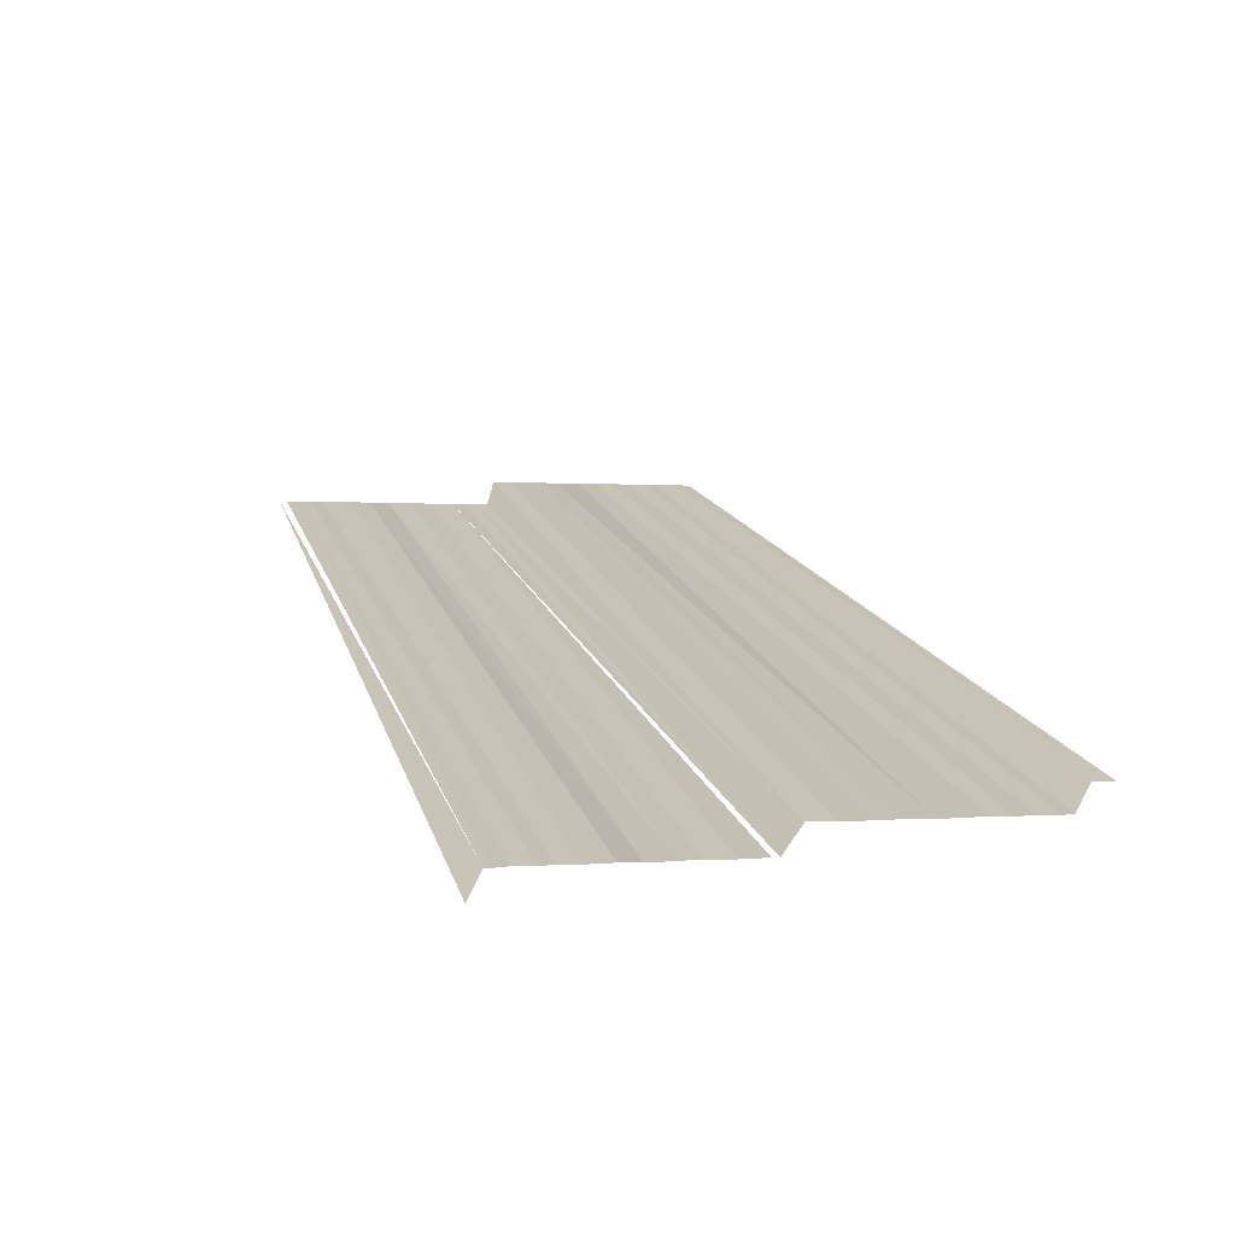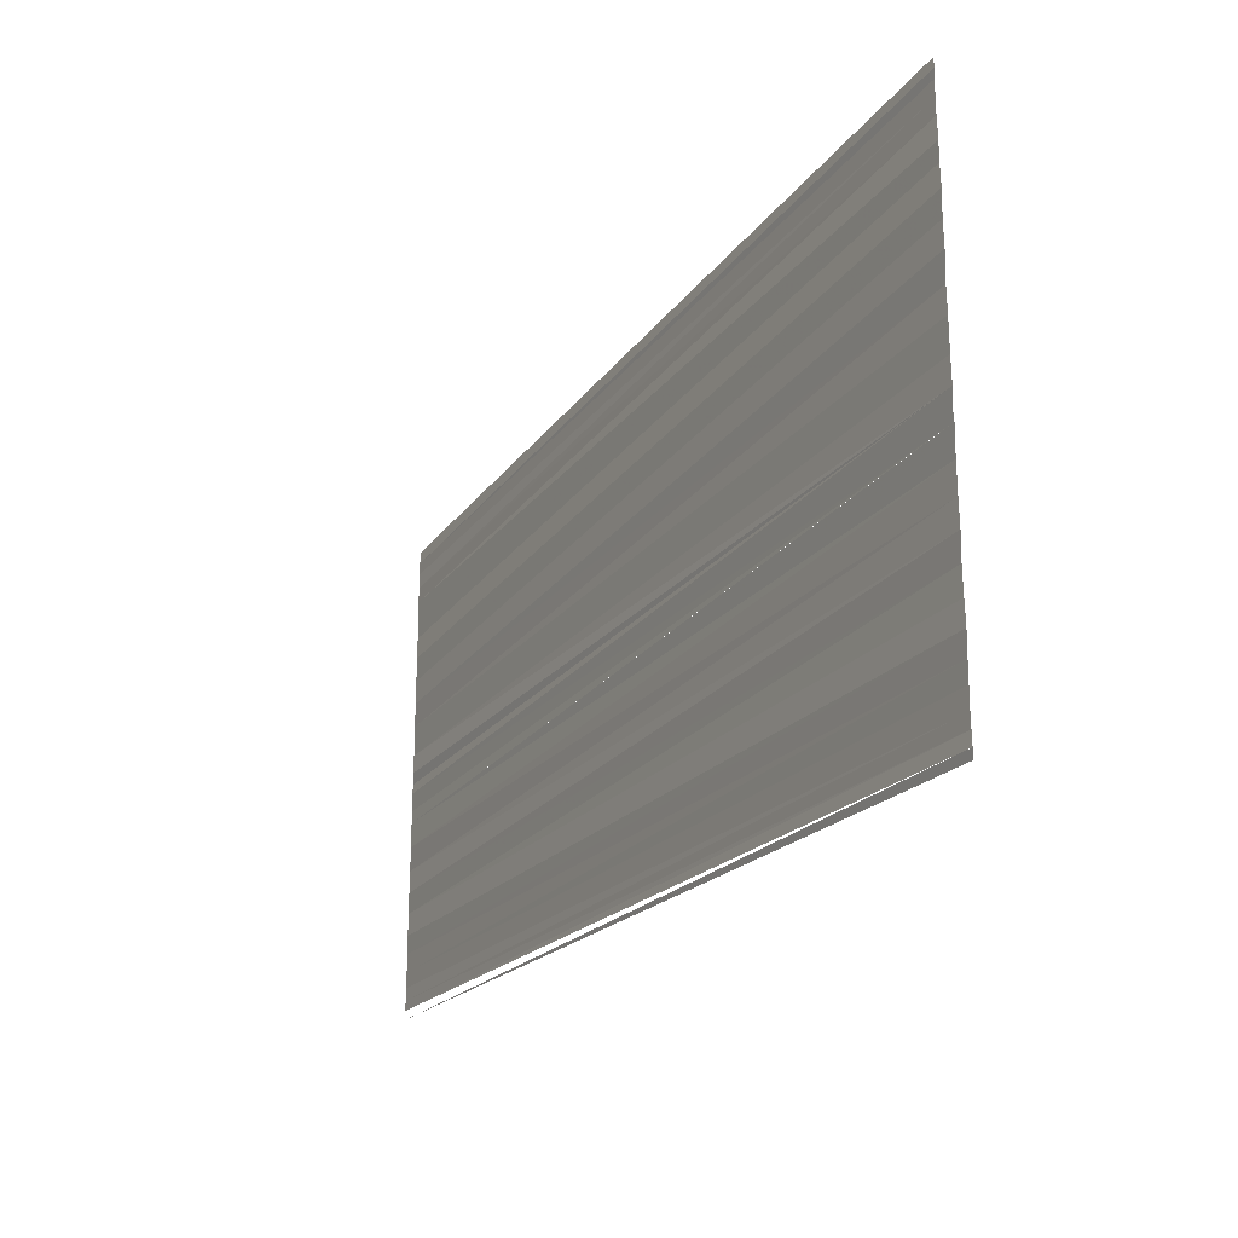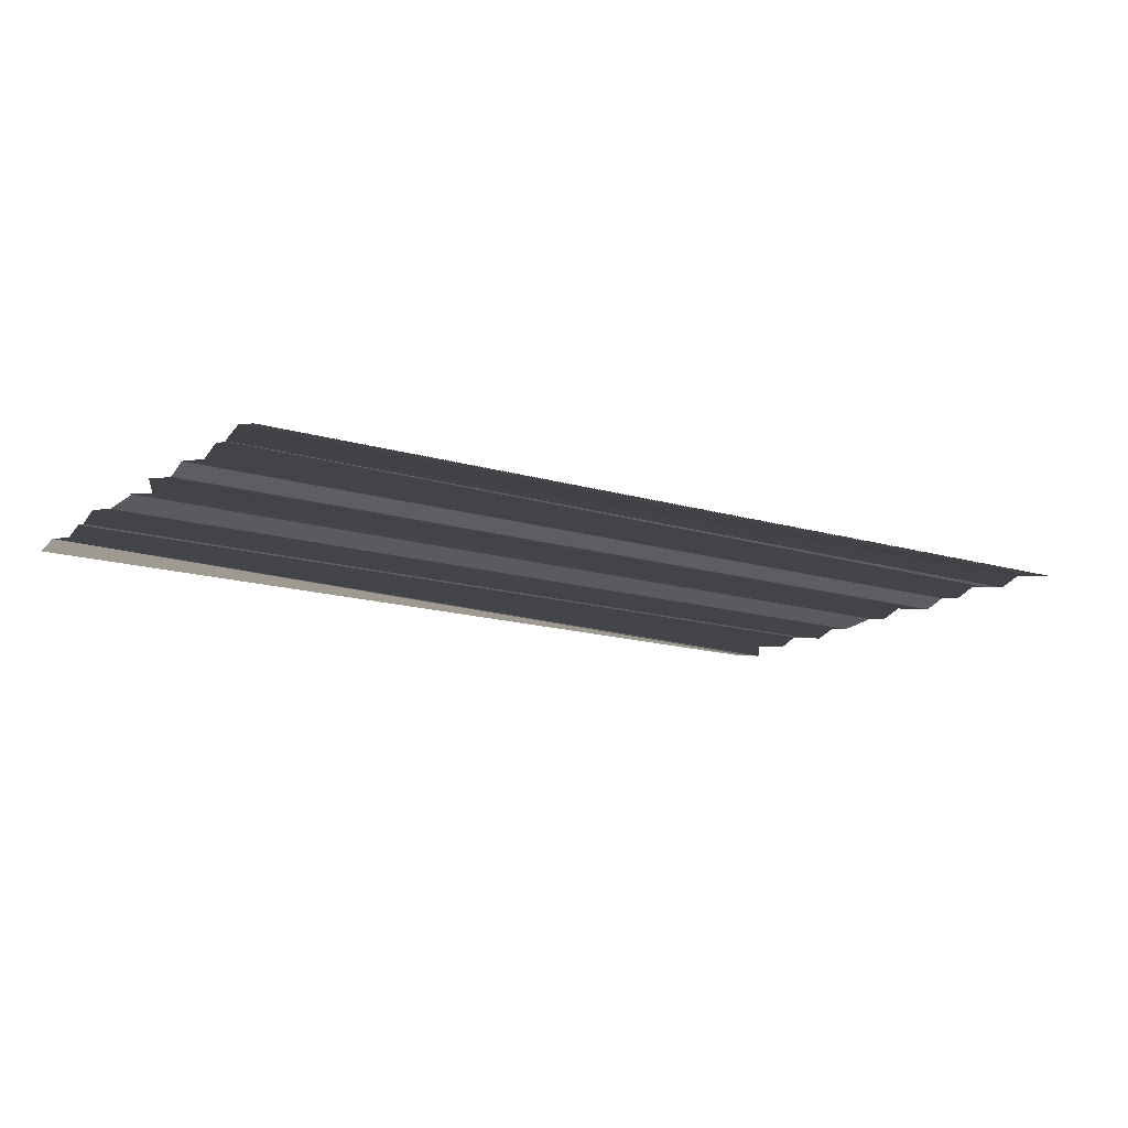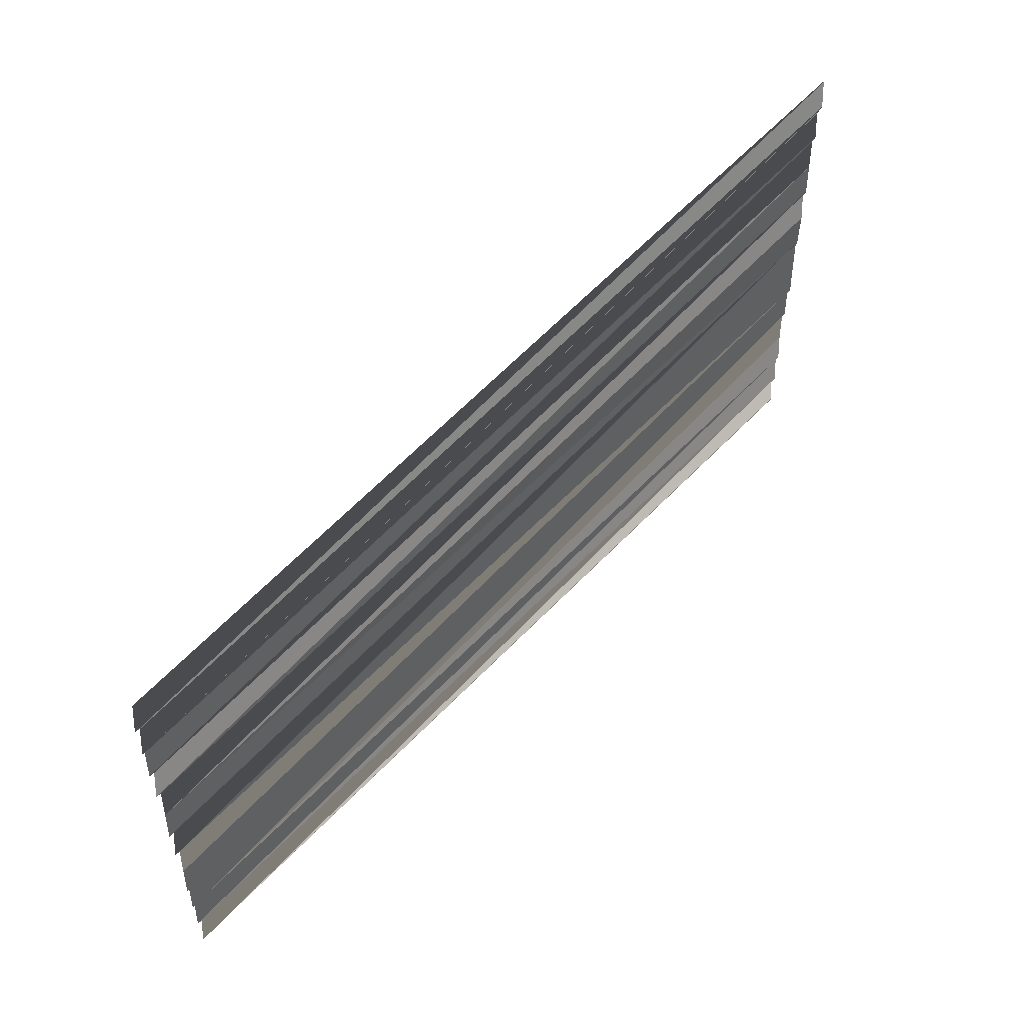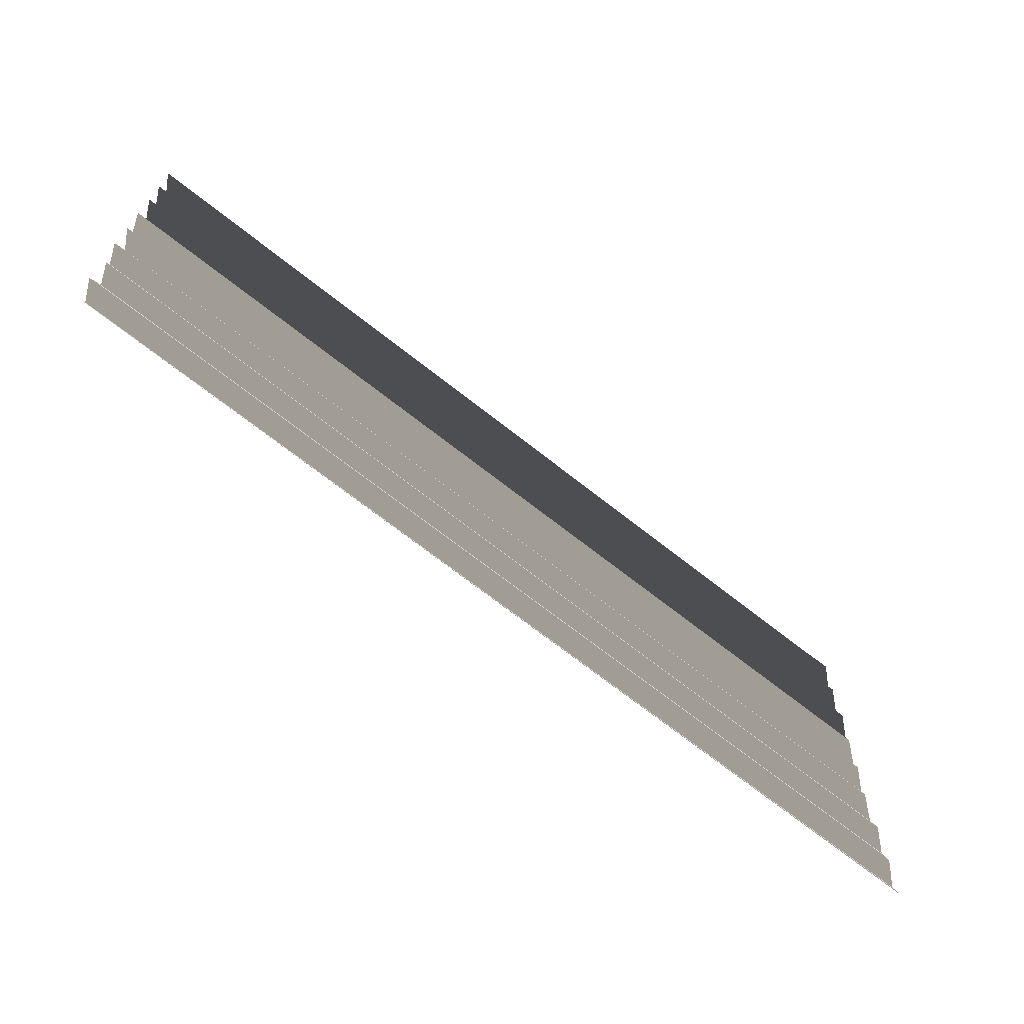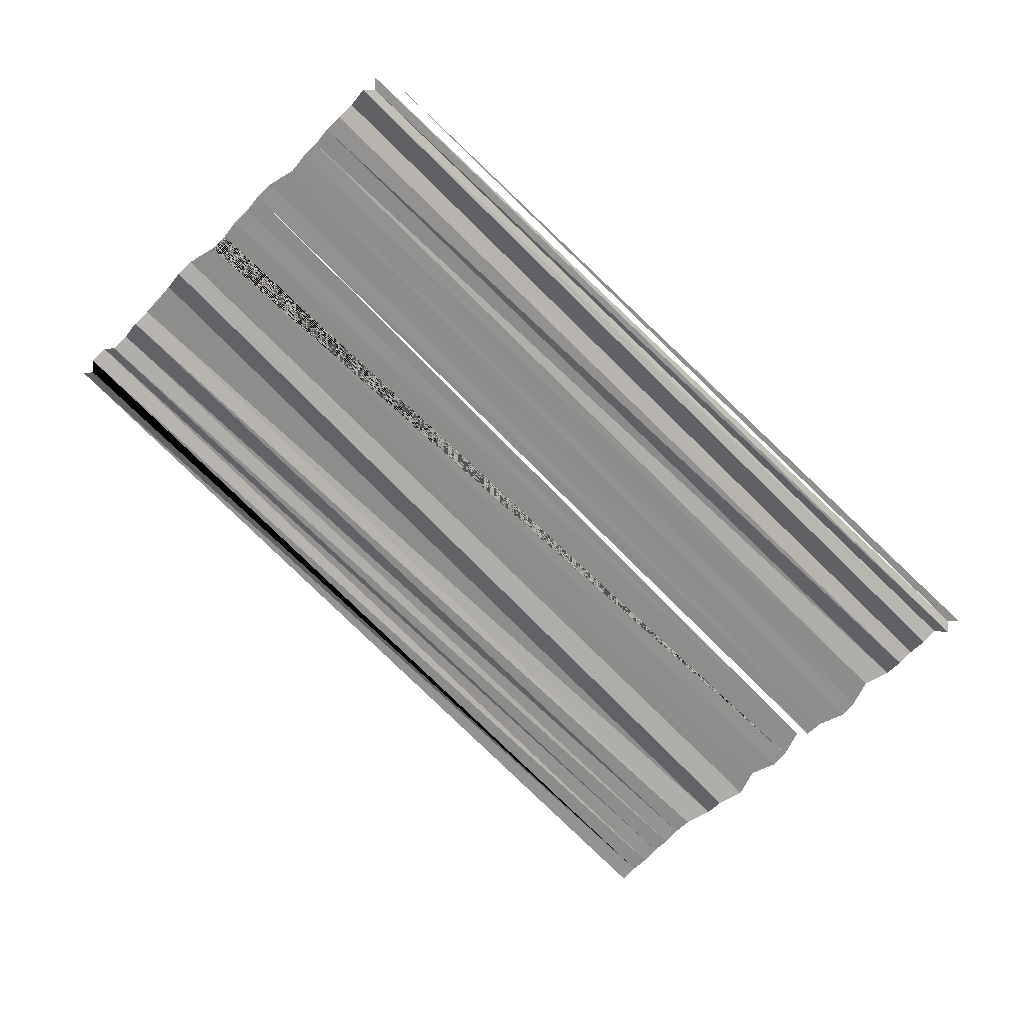
<metadata>
{"format":"obj","ext":"obj","renderer":"f3d","projection":"perspective","resolution":1024,"background":"white","views":[{"elev":19.5,"azim":-107.9,"up":"+Y"},{"elev":-22.1,"azim":-117.5,"up":"+Z"},{"elev":-14.6,"azim":145.5,"up":"+Y"},{"elev":56.3,"azim":131.5,"up":"+Z"},{"elev":-68.7,"azim":142.3,"up":"+Z"},{"elev":-65.7,"azim":133.9,"up":"+Y"}]}
</metadata>
<code>
o 6105
v 2205 1877 9.026
v 2205 1877 9.026
v 2205 1877 9.026
v 2205 1877 9.026
v 2205 1877 9.026
v 2205 1877 9.026
v 2205 1877 9.026
v 2205 1877 9.026
v 2205 1877 9.026
v 2205 1877 9.026
v 2205 1877 9.026
v 2205 1877 9.027
v 2205 1877 9.027
v 2205 1877 9.027
v 2205 1877 9.027
v 2205 1877 9.027
v 2205 1877 9.027
v 2205 1877 9.027
v 2205 1877 9.027
v 2205 1877 9.027
v 2205 1877 9.028
v 2205 1877 9.028
v 2205 1877 9.028
v 2205 1877 9.028
v 2205 1877 9.028
v 2205 1877 9.028
v 2205 1877 9.028
v 2205 1877 9.028
v 2205 1877 9.028
v 2205 1877 9.028
v 2205 1877 9.028
v 2205 1877 9.029
v 2205 1877 9.029
v 2205 1877 9.029
v 2205 1877 9.029
v 2205 1877 9.029
v 2205 1877 9.029
v 2205 1877 9.029
v 2205 1877 9.03
v 2205 1877 9.03
v 2205 1877 9.03
v 2205 1877 9.03
v 2205 1877 9.03
v 2205 1877 9.03
v 2205 1877 9.03
v 2205 1877 9.03
v 2205 1877 9.031
v 2205 1877 9.03
v 2205 1877 9.031
v 2205 1877 9.031
v 2205 1877 9.031
v 2205 1877 9.031
v 2205 1877 9.031
v 2205 1877 9.031
v 2205 1877 9.031
v 2205 1877 9.031
v 2205 1877 9.031
f 1 2 3
f 3 4 5
f 5 4 6
f 5 6 7
f 7 6 8
f 7 8 9
f 9 8 10
f 9 10 11
f 11 10 12
f 11 12 13
f 13 12 14
f 13 14 15
f 15 14 16
f 15 16 17
f 17 16 18
f 17 18 19
f 19 18 20
f 19 20 21
f 21 20 22
f 21 22 23
f 23 22 24
f 23 24 25
f 24 26 27
f 27 26 28
f 27 28 29
f 28 30 29
f 30 31 29
f 31 32 29
f 32 33 29
f 33 34 29
f 33 35 34
f 35 36 34
f 35 37 36
f 38 37 35
f 38 39 37
f 40 39 38
f 40 41 39
f 42 41 40
f 42 43 41
f 44 43 42
f 44 45 43
f 46 45 44
f 46 47 45
f 48 47 46
f 48 49 47
f 50 49 48
f 50 51 49
f 52 51 50
f 52 53 51
f 54 53 52
f 54 55 53
f 56 55 54
f 56 57 55

</code>
